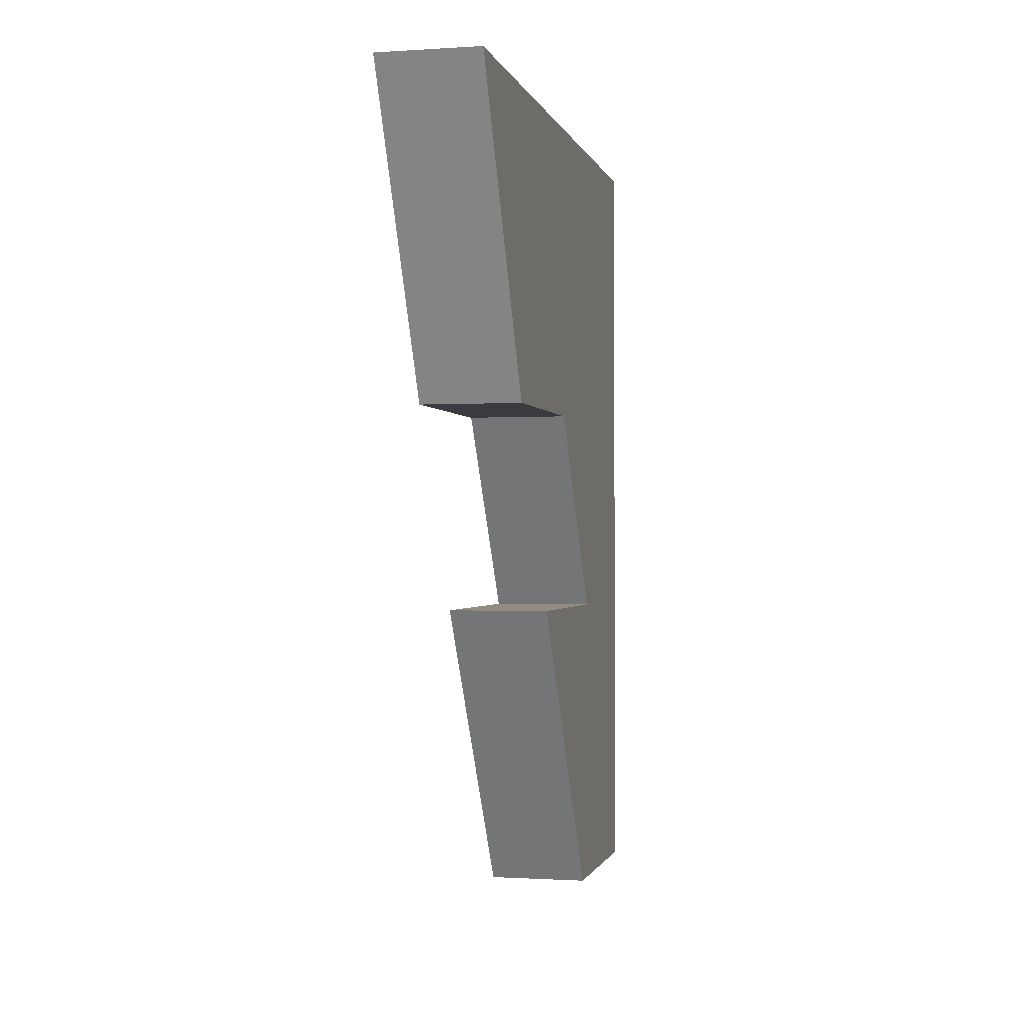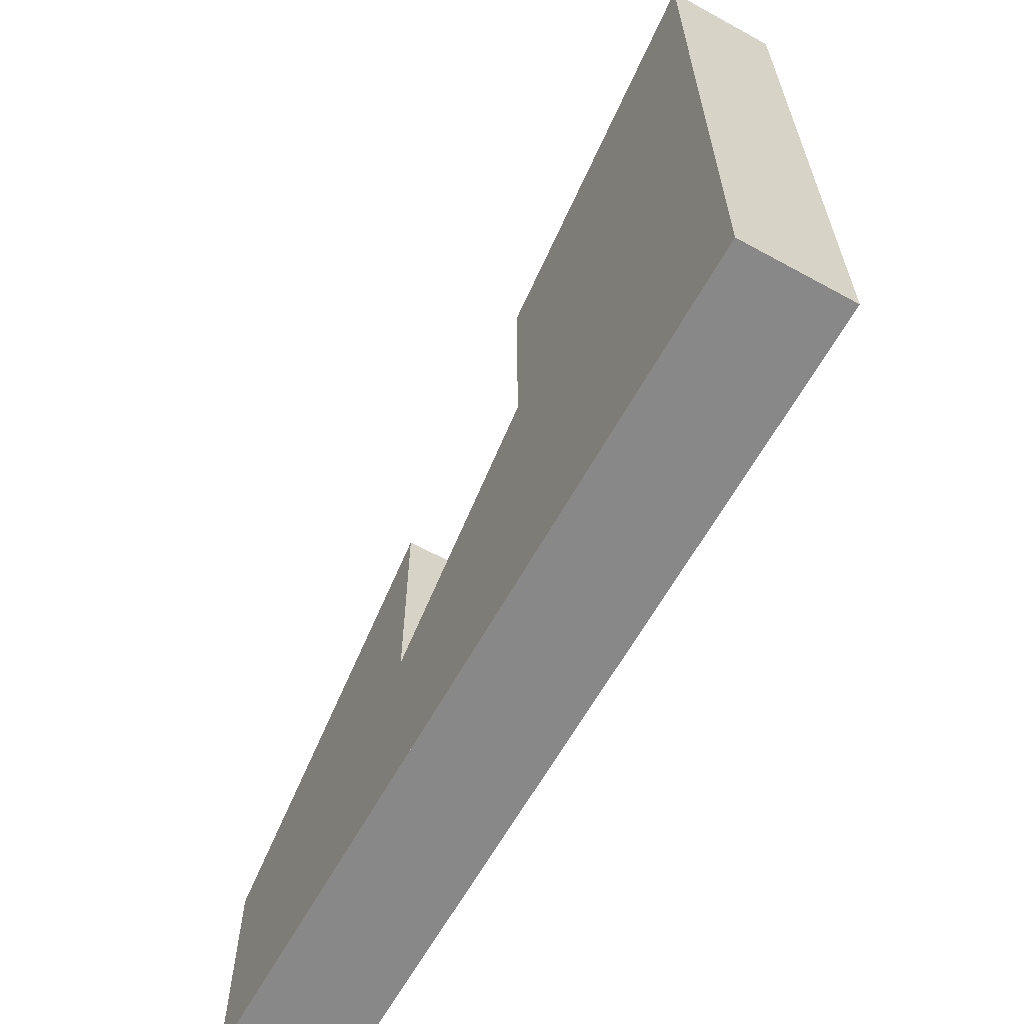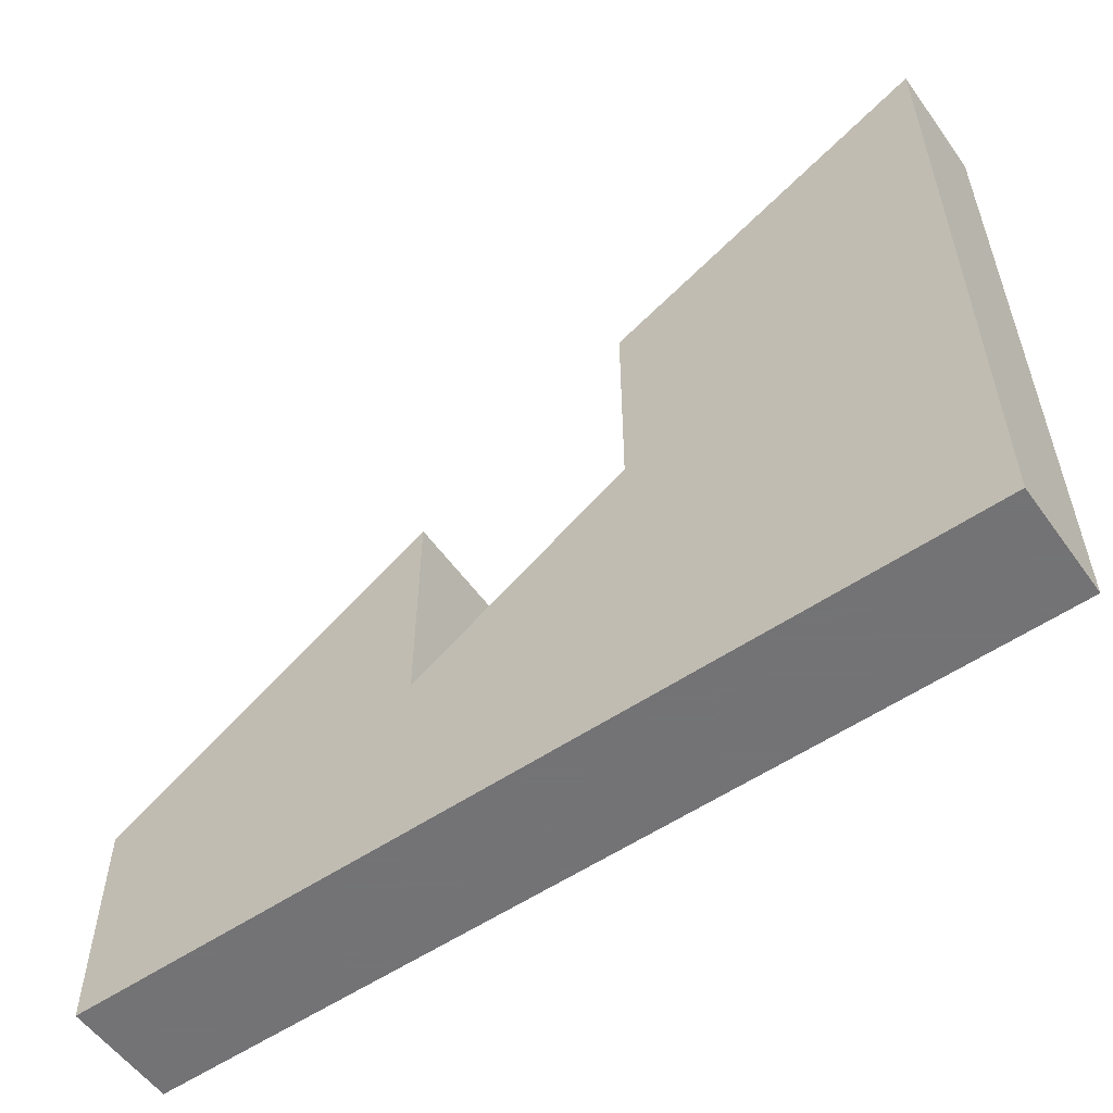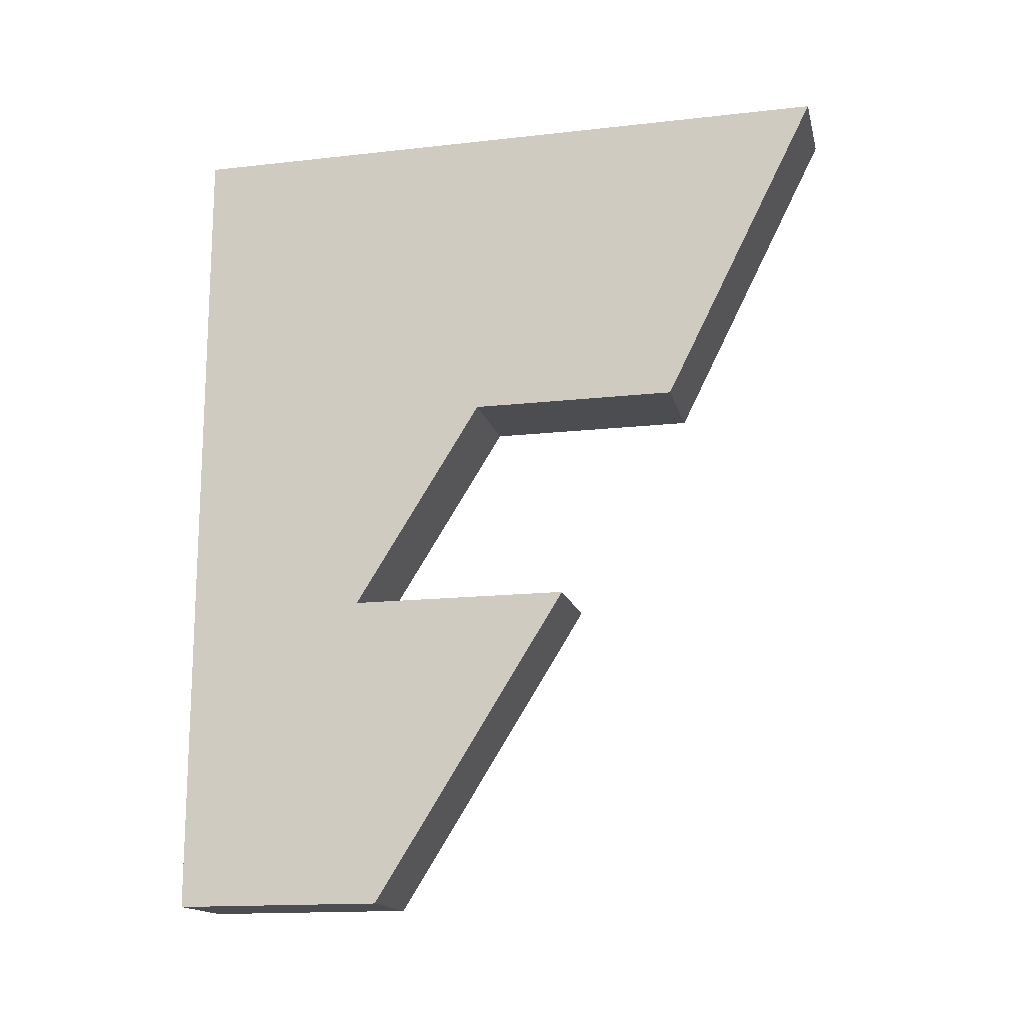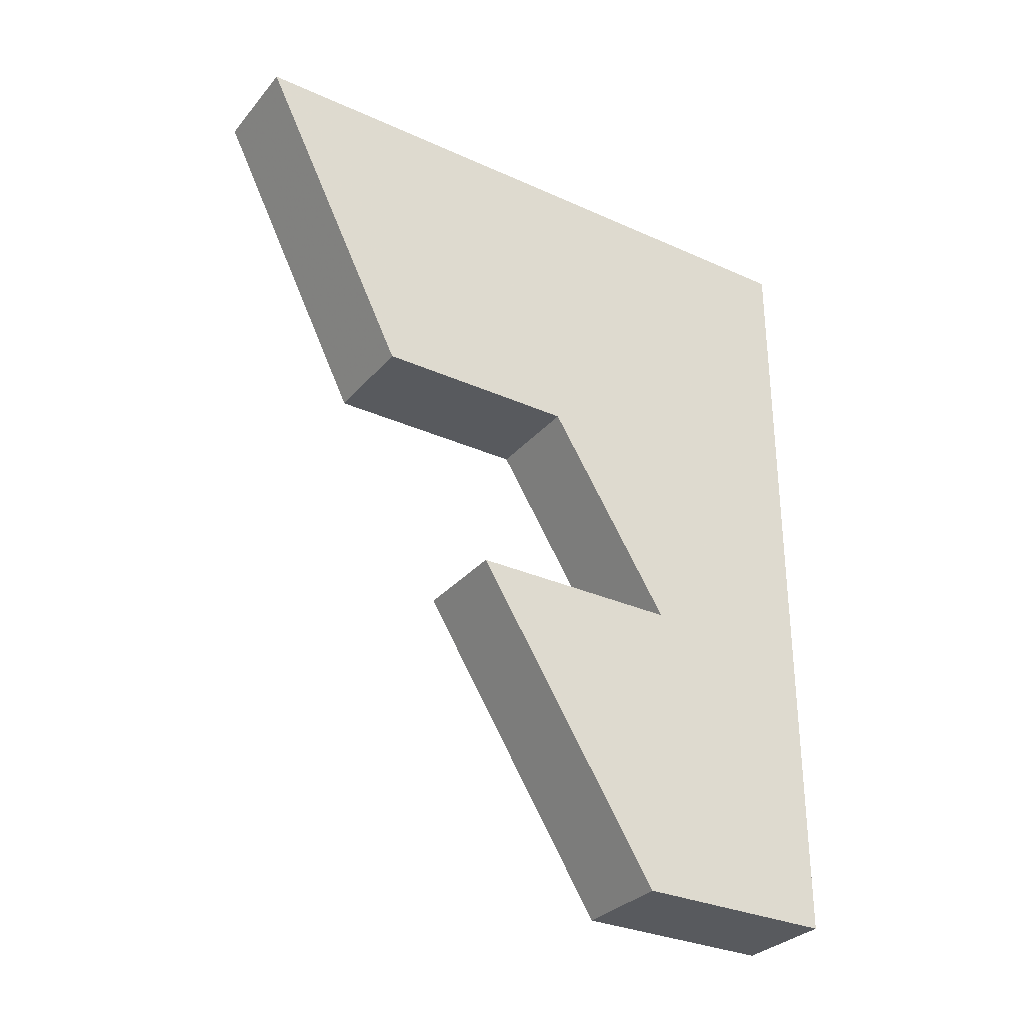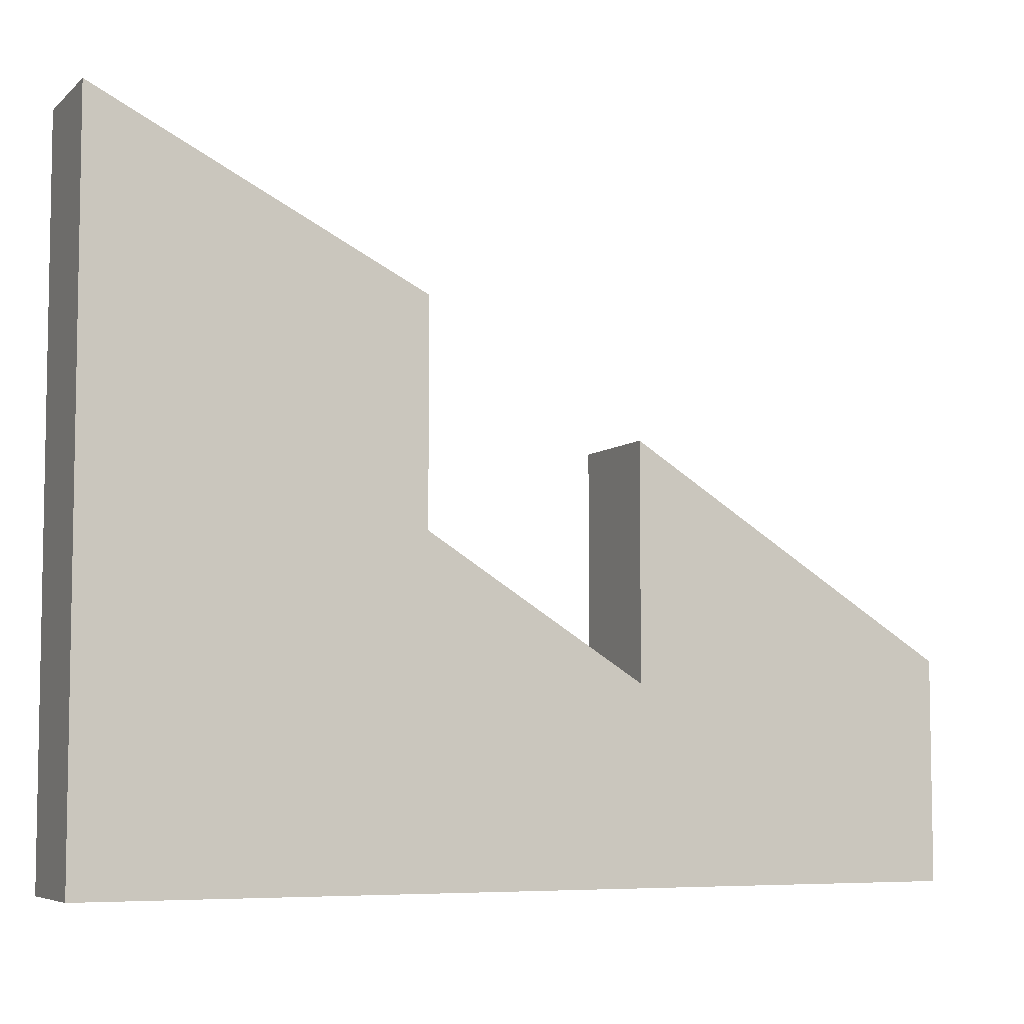
<metadata>
{"format":"obj","ext":"obj","renderer":"f3d","projection":"perspective","resolution":1024,"background":"white","views":[{"elev":-0.9,"azim":-166.9,"up":"+Z"},{"elev":-62.9,"azim":-29.0,"up":"+Y"},{"elev":-56.0,"azim":-54.7,"up":"+Y"},{"elev":-15.8,"azim":103.2,"up":"+Z"},{"elev":-31.0,"azim":-122.8,"up":"+Z"},{"elev":-6.3,"azim":65.3,"up":"+Y"}]}
</metadata>
<code>
v 1072 480 112
v 1088 584 112
v 1072 584 112
v 1088 480 112
v 1072 512 -16
v 1088 480 -16
v 1072 480 -16
v 1088 512 -16
v 1072 508 32
v 1088 542 32
v 1072 542 32
v 1088 508 32
v 1072 560 64
v 1088 528 64
v 1072 528 64
v 1088 560 64
v 1072 480 64
v 1088 480 64
v 1072 480 32
v 1088 480 32
f 1 2 3
f 1 4 2
f 5 6 7
f 5 8 6
f 1 6 4
f 1 7 6
f 9 10 11
f 9 12 10
f 13 14 15
f 13 16 14
f 1 13 17
f 1 3 13
f 2 18 16
f 2 4 18
f 3 16 13
f 3 2 16
f 17 9 19
f 17 15 9
f 14 20 12
f 14 18 20
f 15 12 9
f 15 14 12
f 10 6 8
f 10 20 6
f 19 5 7
f 19 11 5
f 11 8 5
f 11 10 8

</code>
